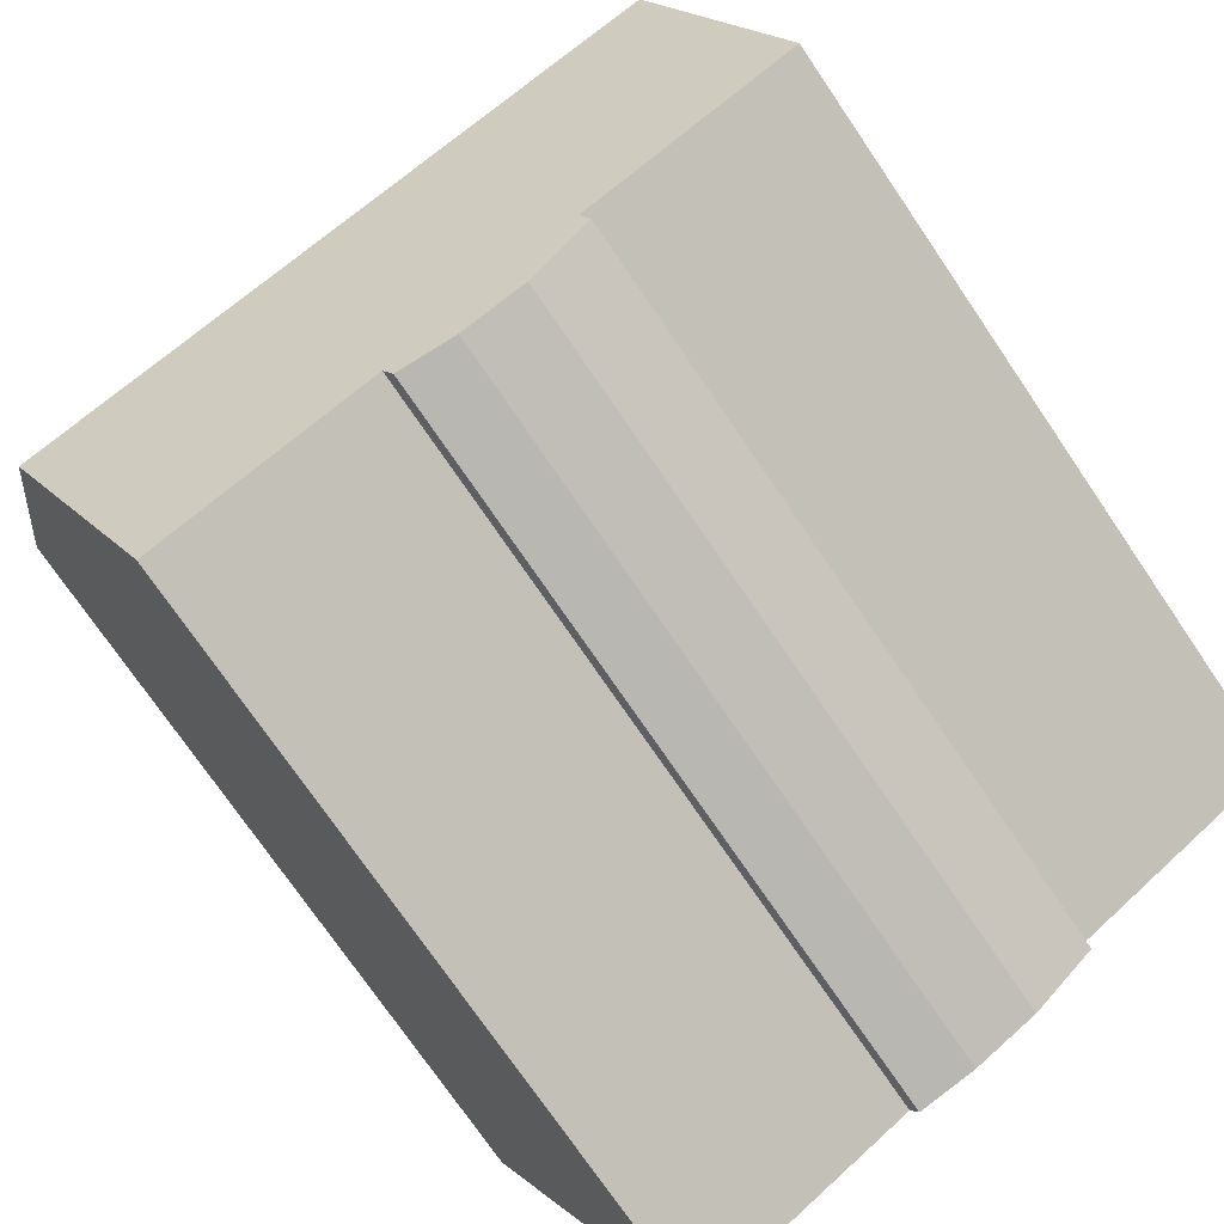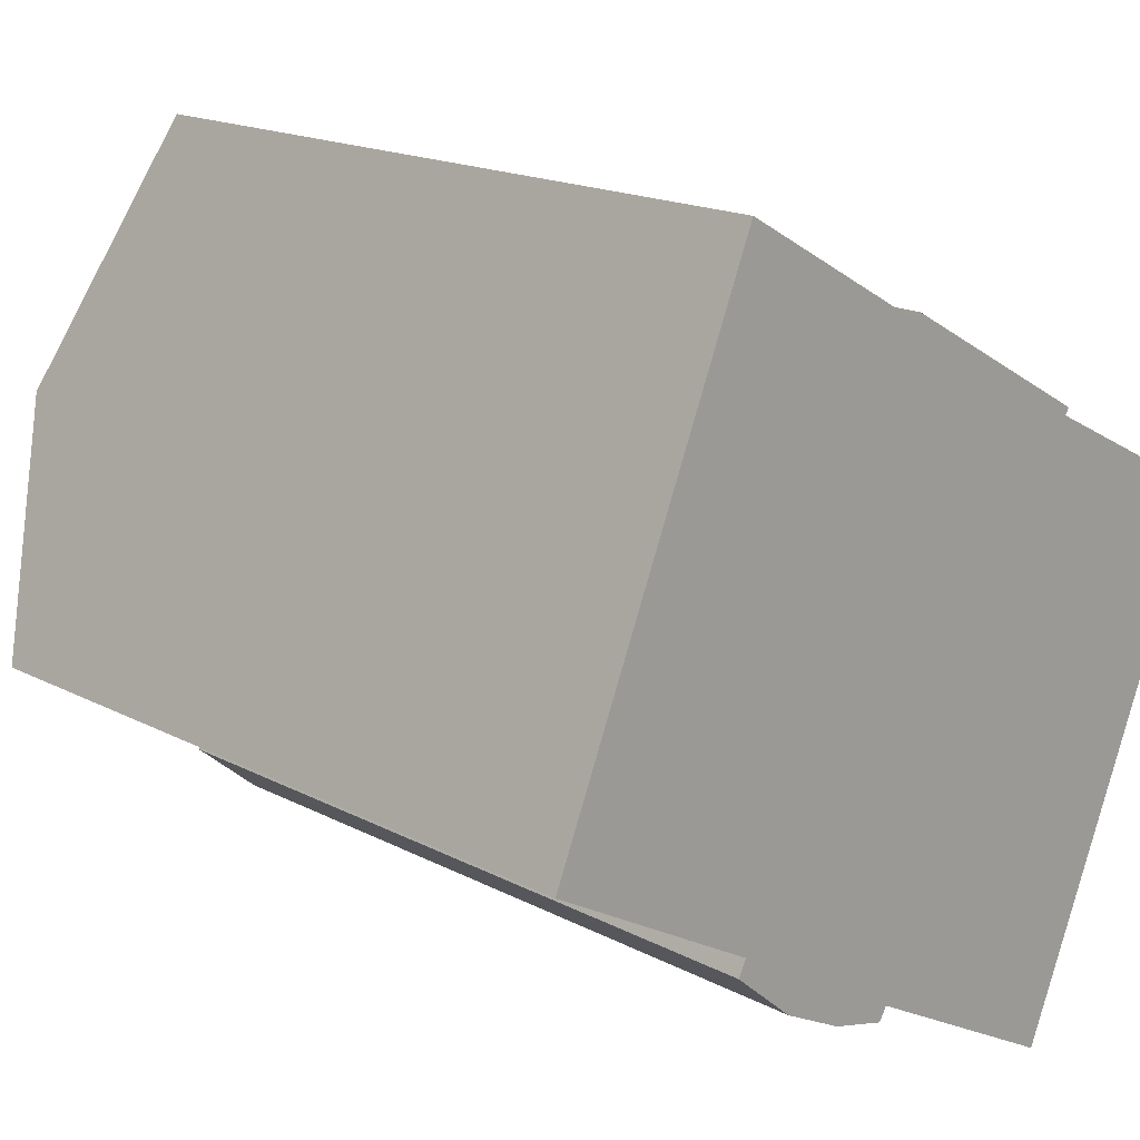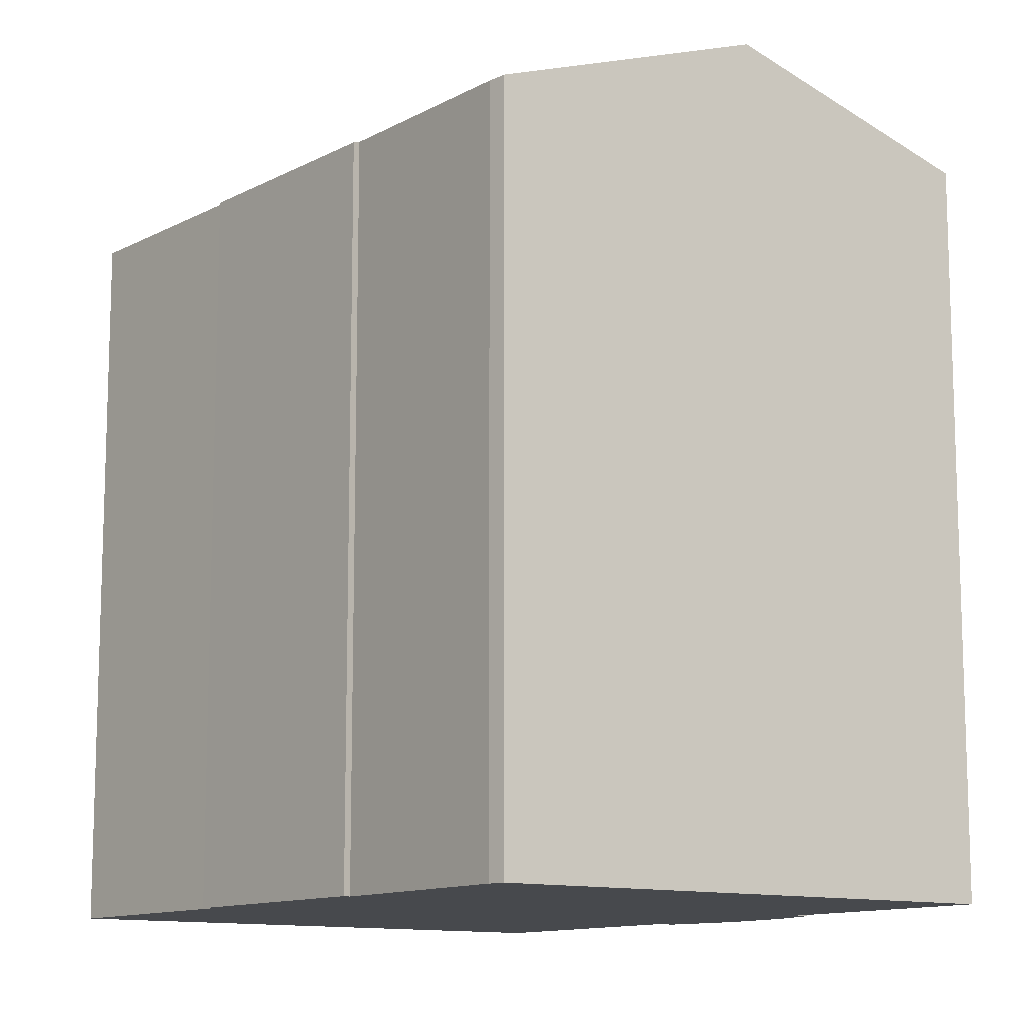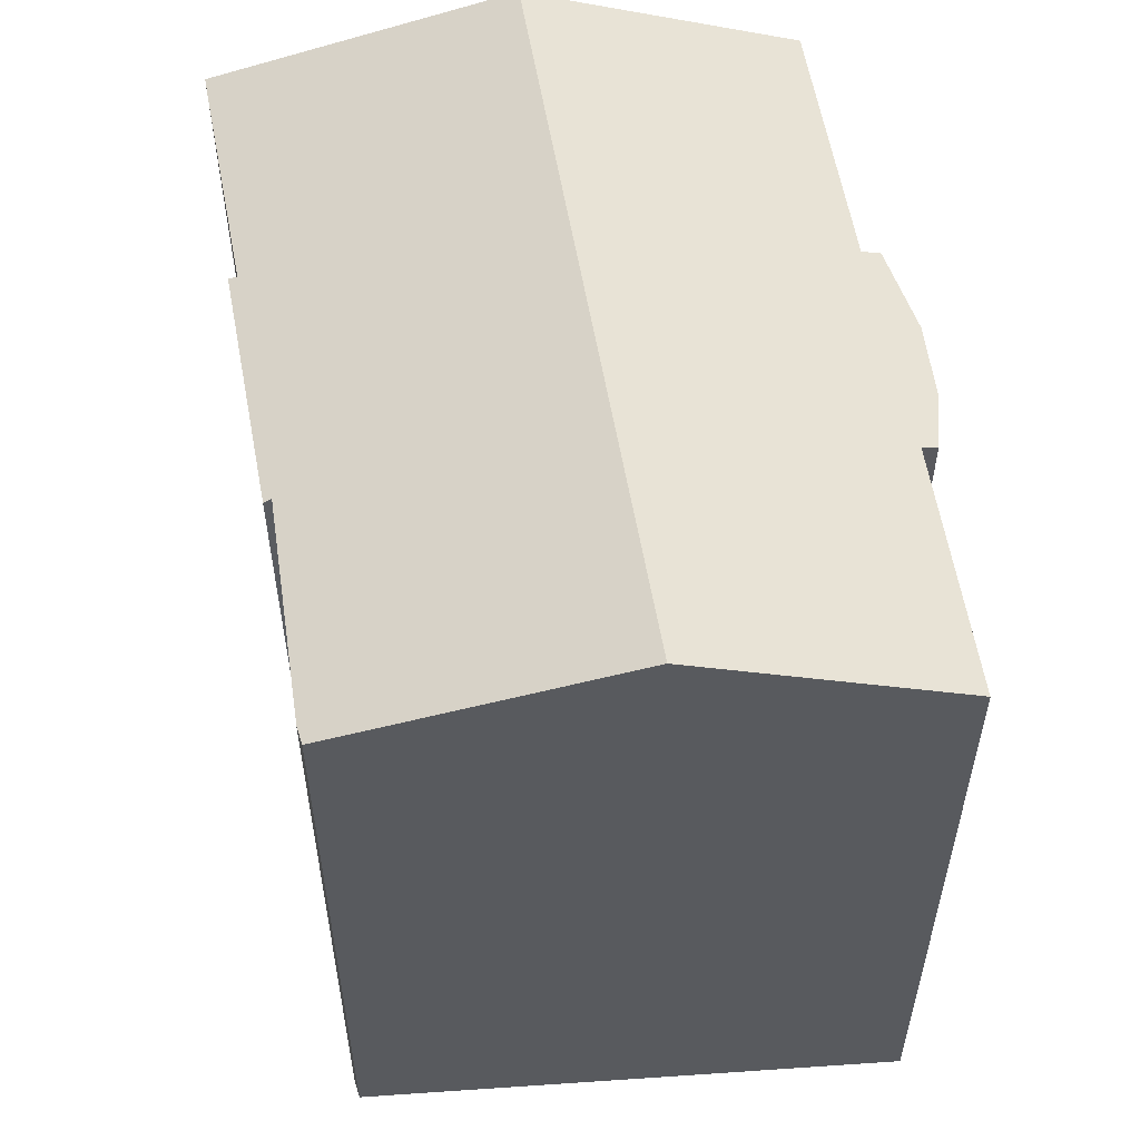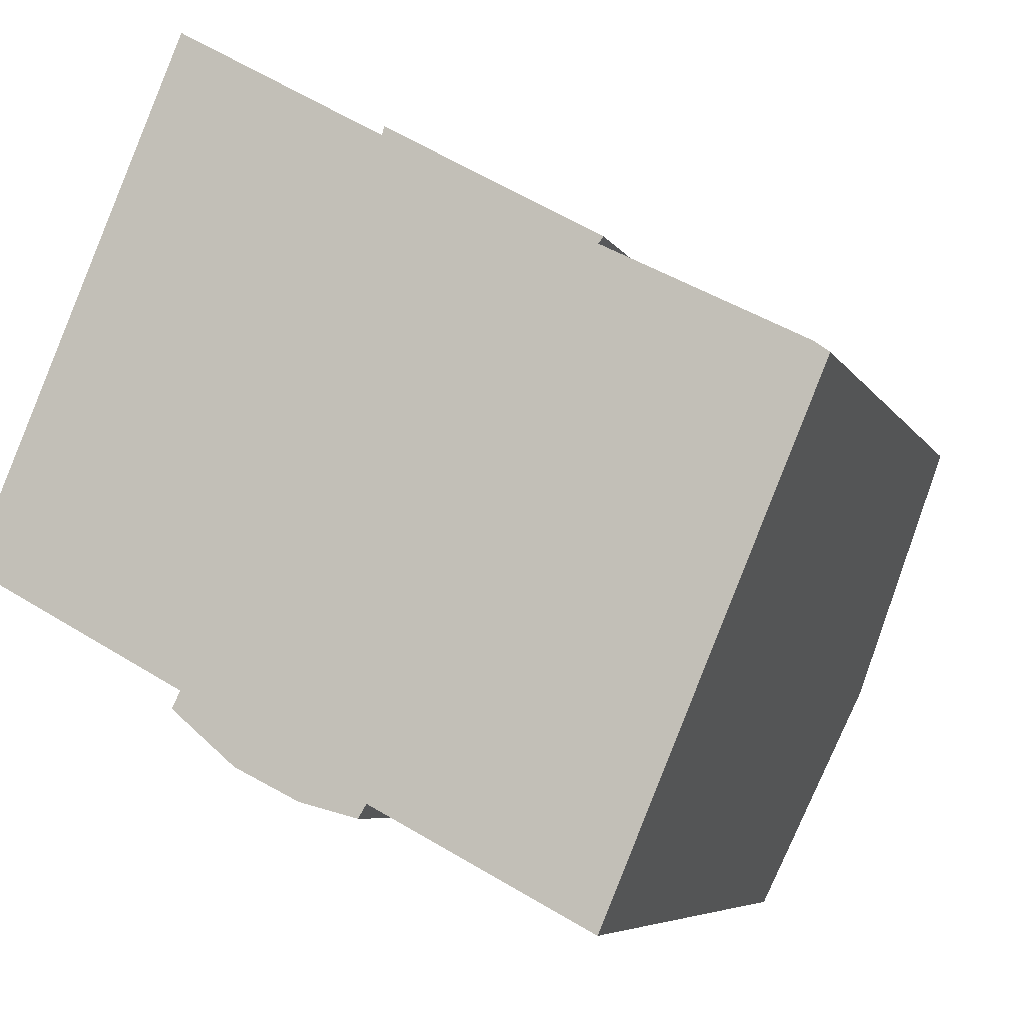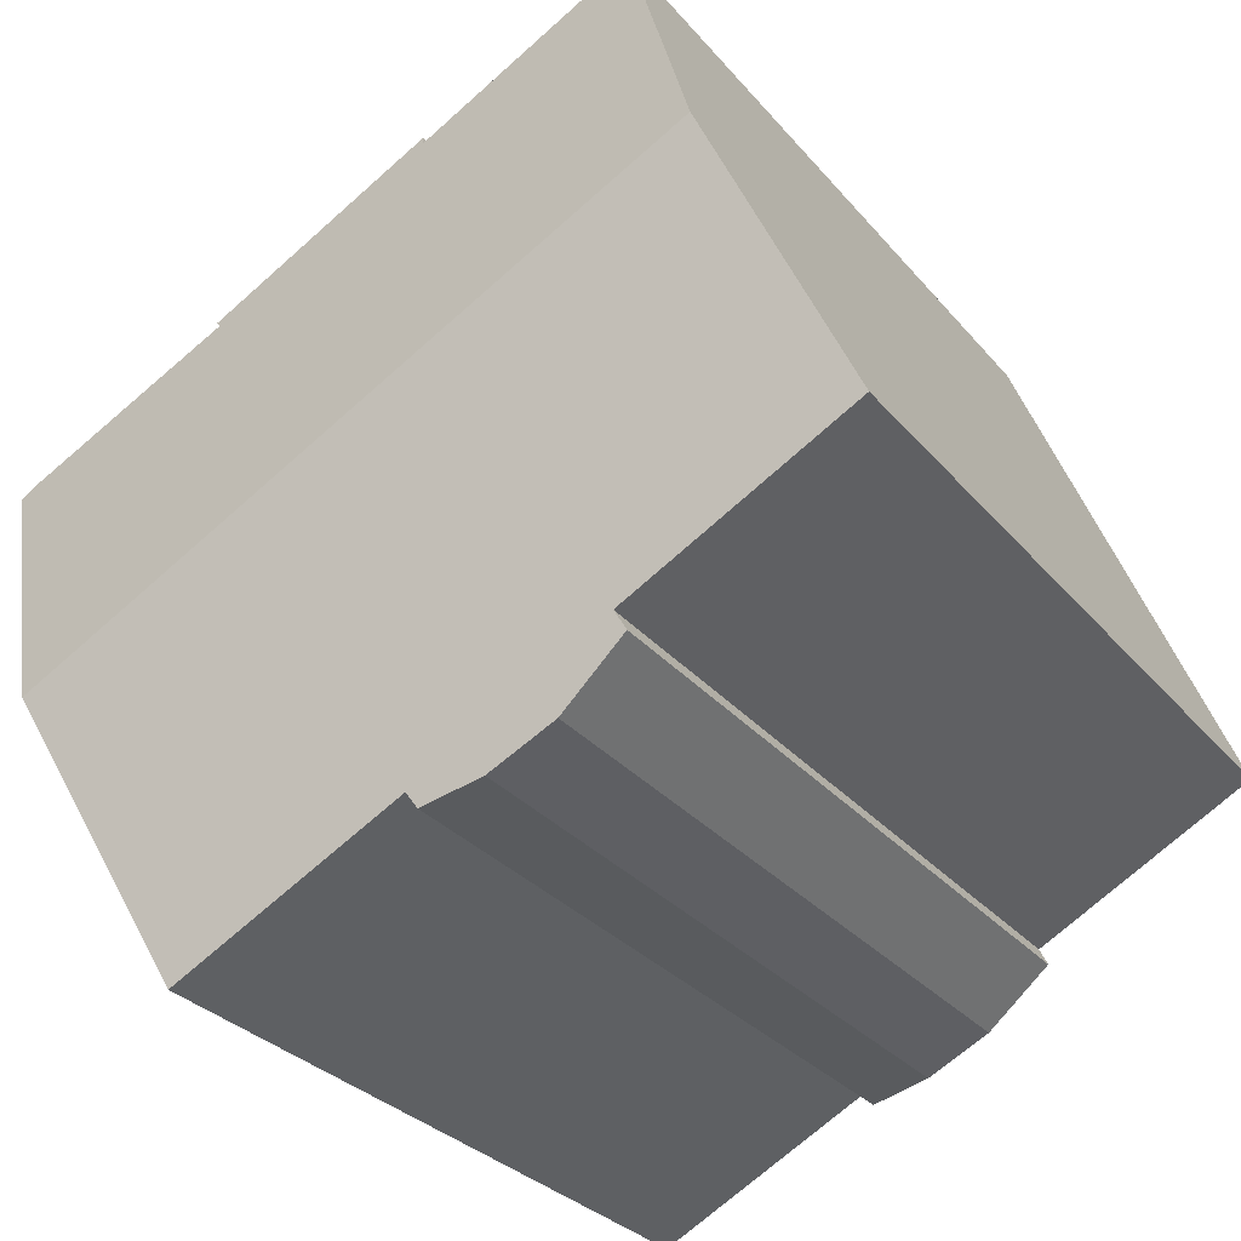
<metadata>
{"format":"obj","ext":"obj","renderer":"f3d","projection":"perspective","resolution":1024,"background":"white","views":[{"elev":-73.8,"azim":-145.8,"up":"+Z"},{"elev":17.1,"azim":-43.5,"up":"+Z"},{"elev":-12.0,"azim":79.4,"up":"+Y"},{"elev":58.2,"azim":108.6,"up":"+Y"},{"elev":-6.1,"azim":16.5,"up":"+Z"},{"elev":-28.7,"azim":-148.9,"up":"+Z"}]}
</metadata>
<code>
v  8.169 18.08 -5.381
v  9.751 18.31 -5.419
v  9.554 18.19 -5.747
v  16.16 19.33 -5.374
v  14.97 18.33 -8.201
v  17.25 20.25 -2.753
v  17.42 20.4 -2.349
v  2.404 20.4 5.793
v  6.626 18.06 -4.609
v  5.294 18.34 -2.895
v  5.092 18.2 -3.298
v  0 18.35 1.124e-15
v  15.16 18.09 6.897
v  10.03 18.13 9.524
v  10.08 18.06 9.727
v  15.04 18.15 6.744
v  6.043 18.11 11.77
v  5.102 18.1 12.29
v  18.97 18.11 4.763
v  19.75 18.1 4.369
v  20.11 18.12 4.105
v  14.97 5.022e-16 -8.201
v  9.751 3.318e-16 -5.419
v  8.169 3.295e-16 -5.381
v  6.626 2.822e-16 -4.609
v  5.092 2.019e-16 -3.298
v  0 0 0
v  5.294 1.773e-16 -2.895
v  9.554 3.519e-16 -5.747
v  15.04 -4.13e-16 6.744
v  15.16 -4.223e-16 6.897
v  20.11 -2.514e-16 4.105
v  17.25 1.686e-16 -2.753
v  17.42 1.438e-16 -2.349
v  16.16 3.291e-16 -5.374
v  5.102 -7.529e-16 12.29
v  2.404 -3.547e-16 5.793
v  10.03 -5.832e-16 9.524
v  6.043 -7.204e-16 11.77
v  10.08 -5.956e-16 9.727
v  19.75 -2.675e-16 4.369
v  18.97 -2.917e-16 4.763
g defaultobject
f 1 2 3
f 2 4 5
f 4 2 6
f 6 2 7
f 7 2 8
f 8 2 1
f 8 1 9
f 8 9 10
f 10 9 11
f 8 10 12
f 13 14 15
f 14 13 16
f 17 8 18
f 8 17 7
f 7 17 14
f 7 14 16
f 7 16 19
f 7 19 20
f 7 20 21
f 22 2 5
f 2 22 23
f 24 9 1
f 9 24 25
f 9 26 11
f 26 9 25
f 10 27 12
f 27 10 28
f 23 3 2
f 3 23 29
f 13 30 16
f 30 13 31
f 32 7 21
f 7 32 6
f 6 32 4
f 4 32 5
f 5 32 22
f 22 32 33
f 33 32 34
f 22 33 35
f 29 1 3
f 1 29 24
f 11 28 10
f 28 11 26
f 27 8 12
f 8 27 18
f 18 27 36
f 36 27 37
f 36 17 18
f 17 36 14
f 14 36 38
f 38 36 39
f 15 31 13
f 31 15 40
f 30 19 16
f 19 30 20
f 20 30 41
f 41 30 42
f 20 32 21
f 32 20 41
f 38 15 14
f 15 38 40
f 41 34 32
f 34 41 42
f 34 42 30
f 34 30 33
f 33 30 35
f 35 30 22
f 22 30 23
f 40 30 31
f 30 40 23
f 23 40 29
f 29 40 24
f 24 40 38
f 24 38 39
f 24 39 25
f 25 39 28
f 28 39 27
f 27 39 37
f 37 39 36
f 26 25 28

</code>
